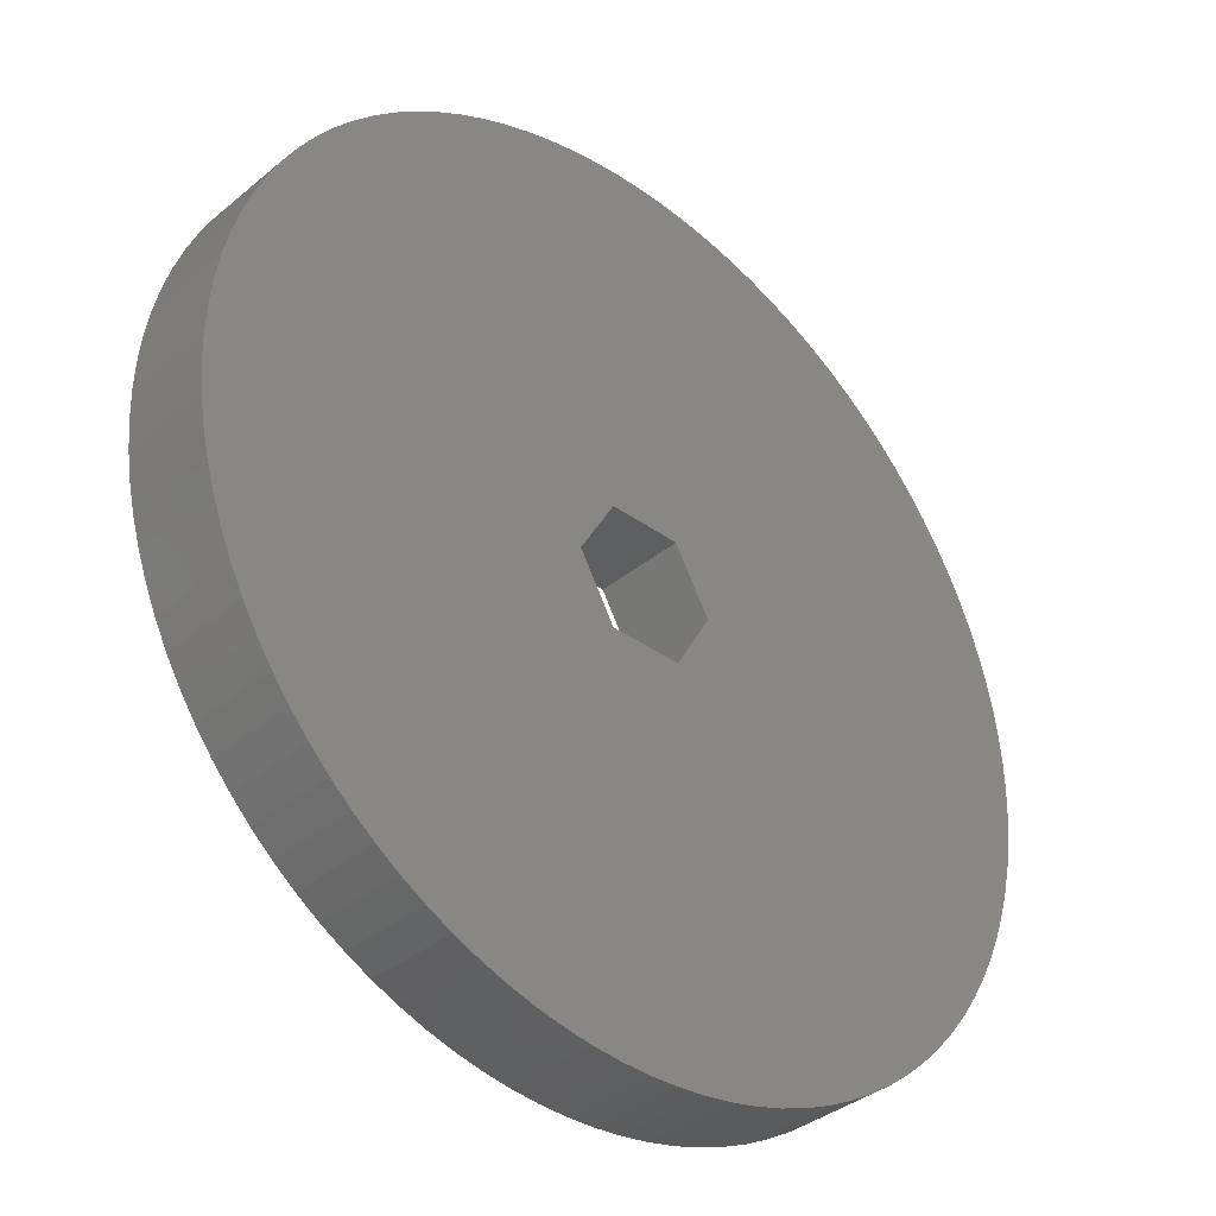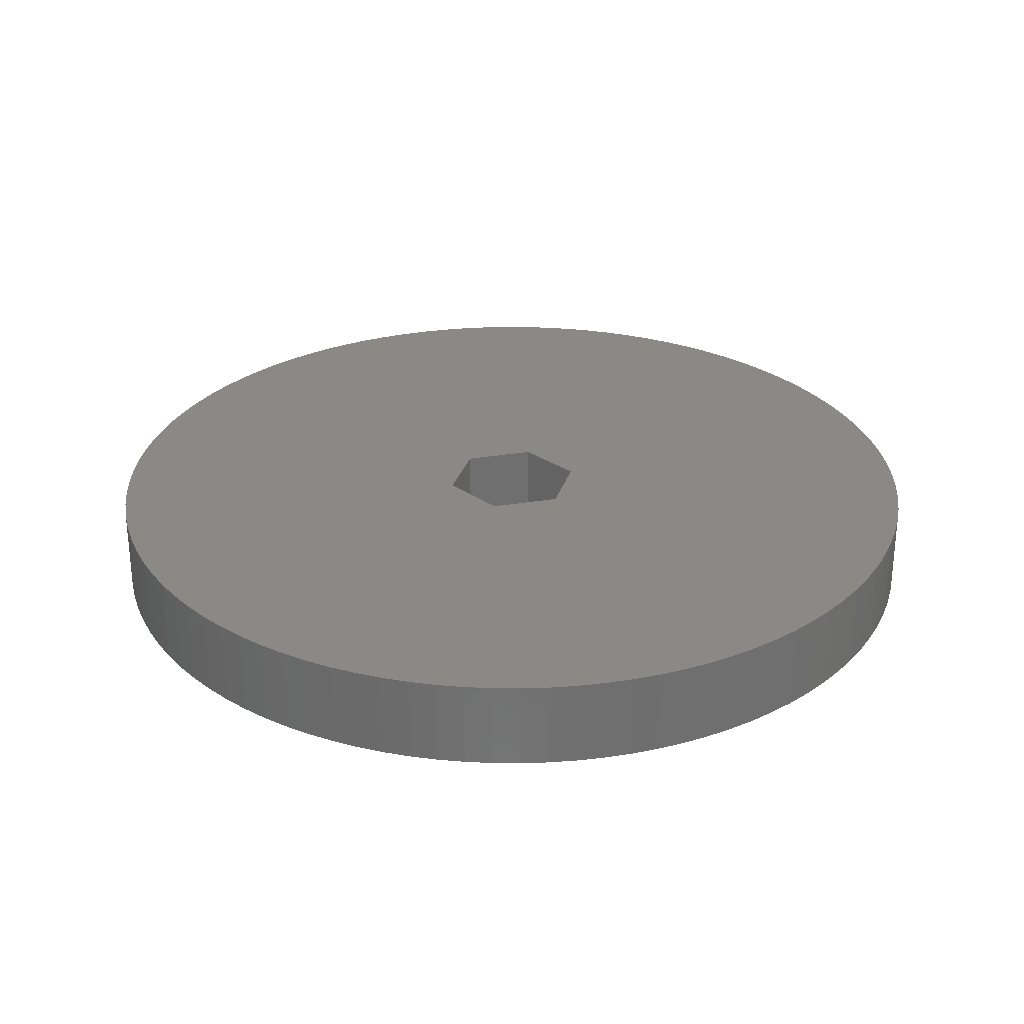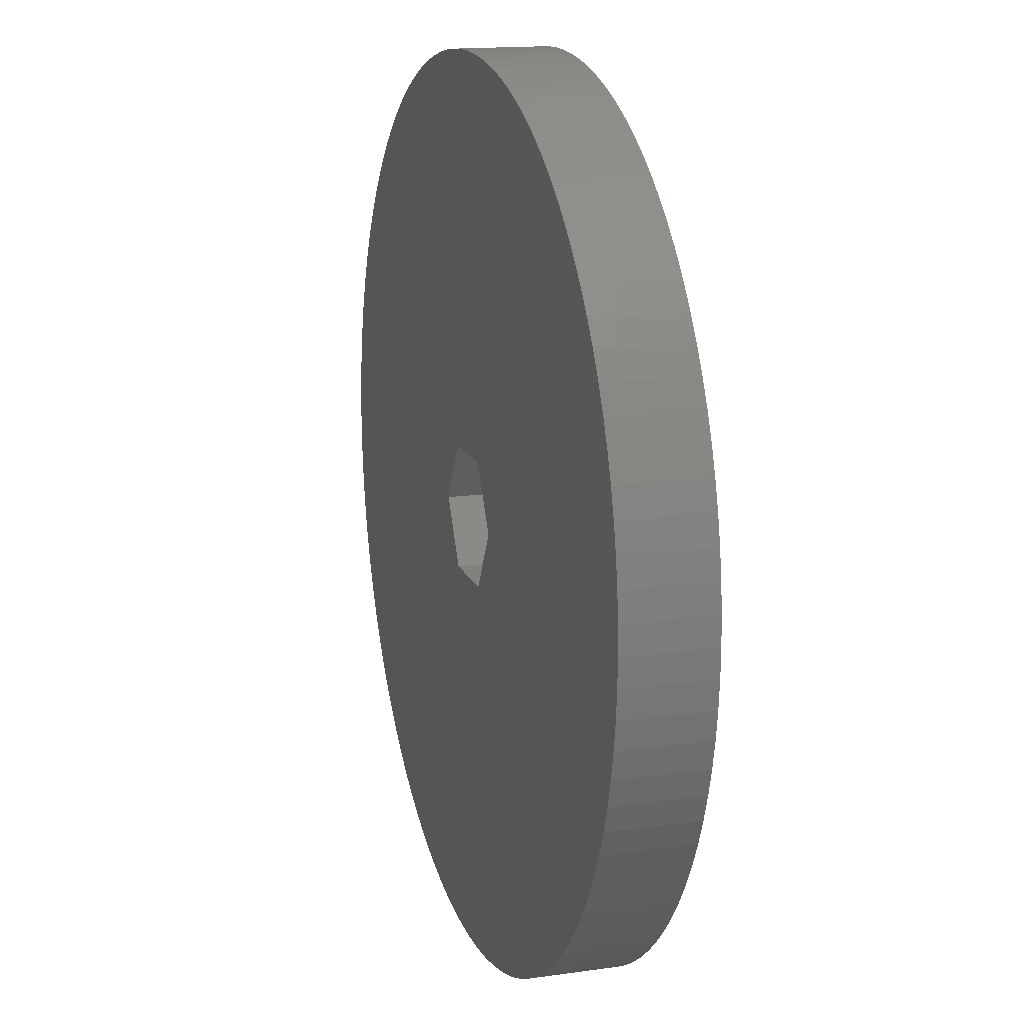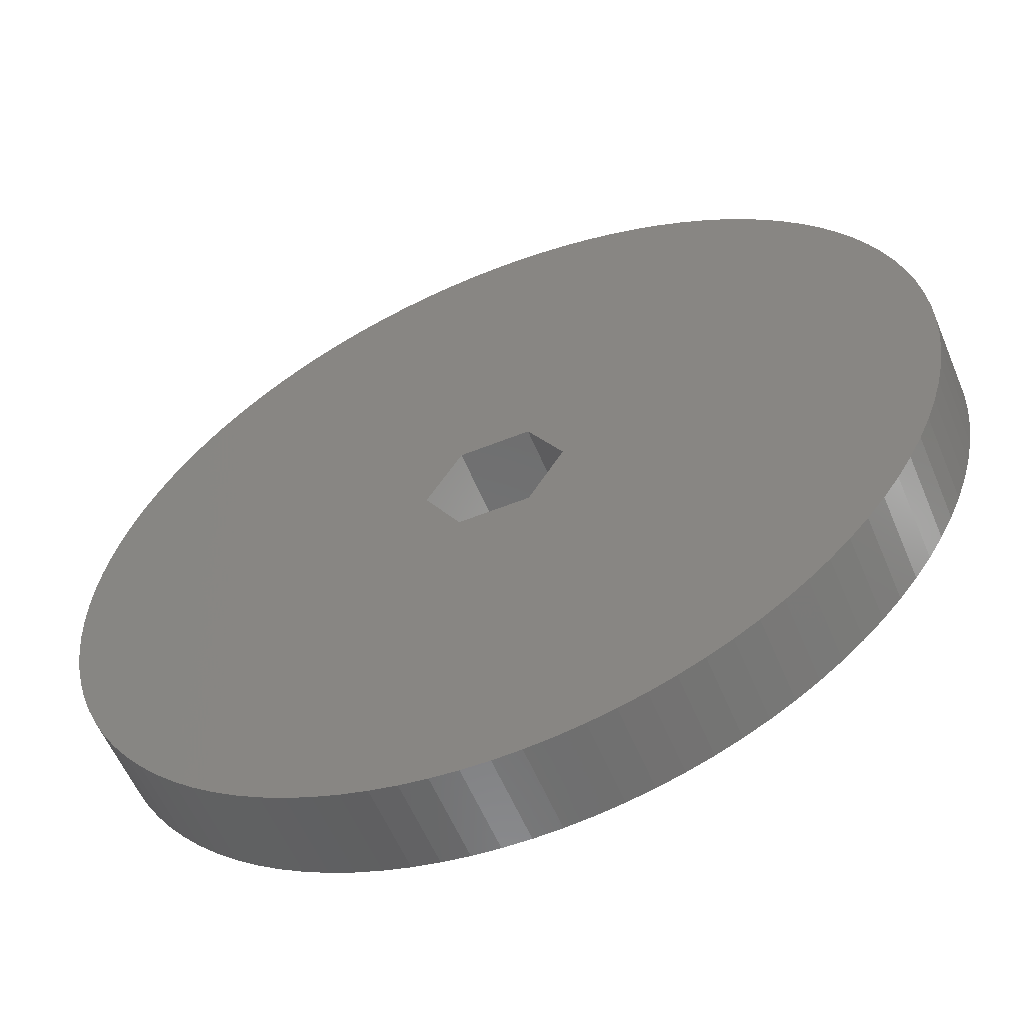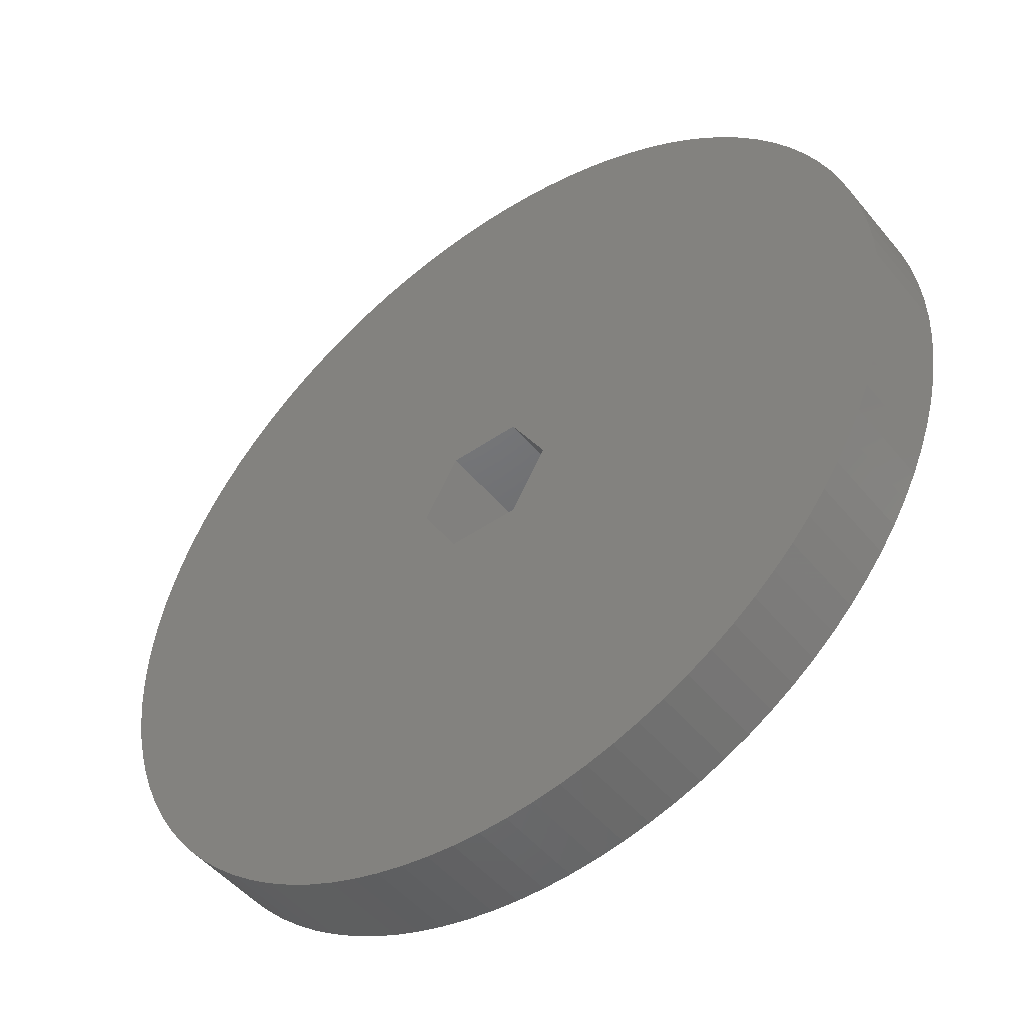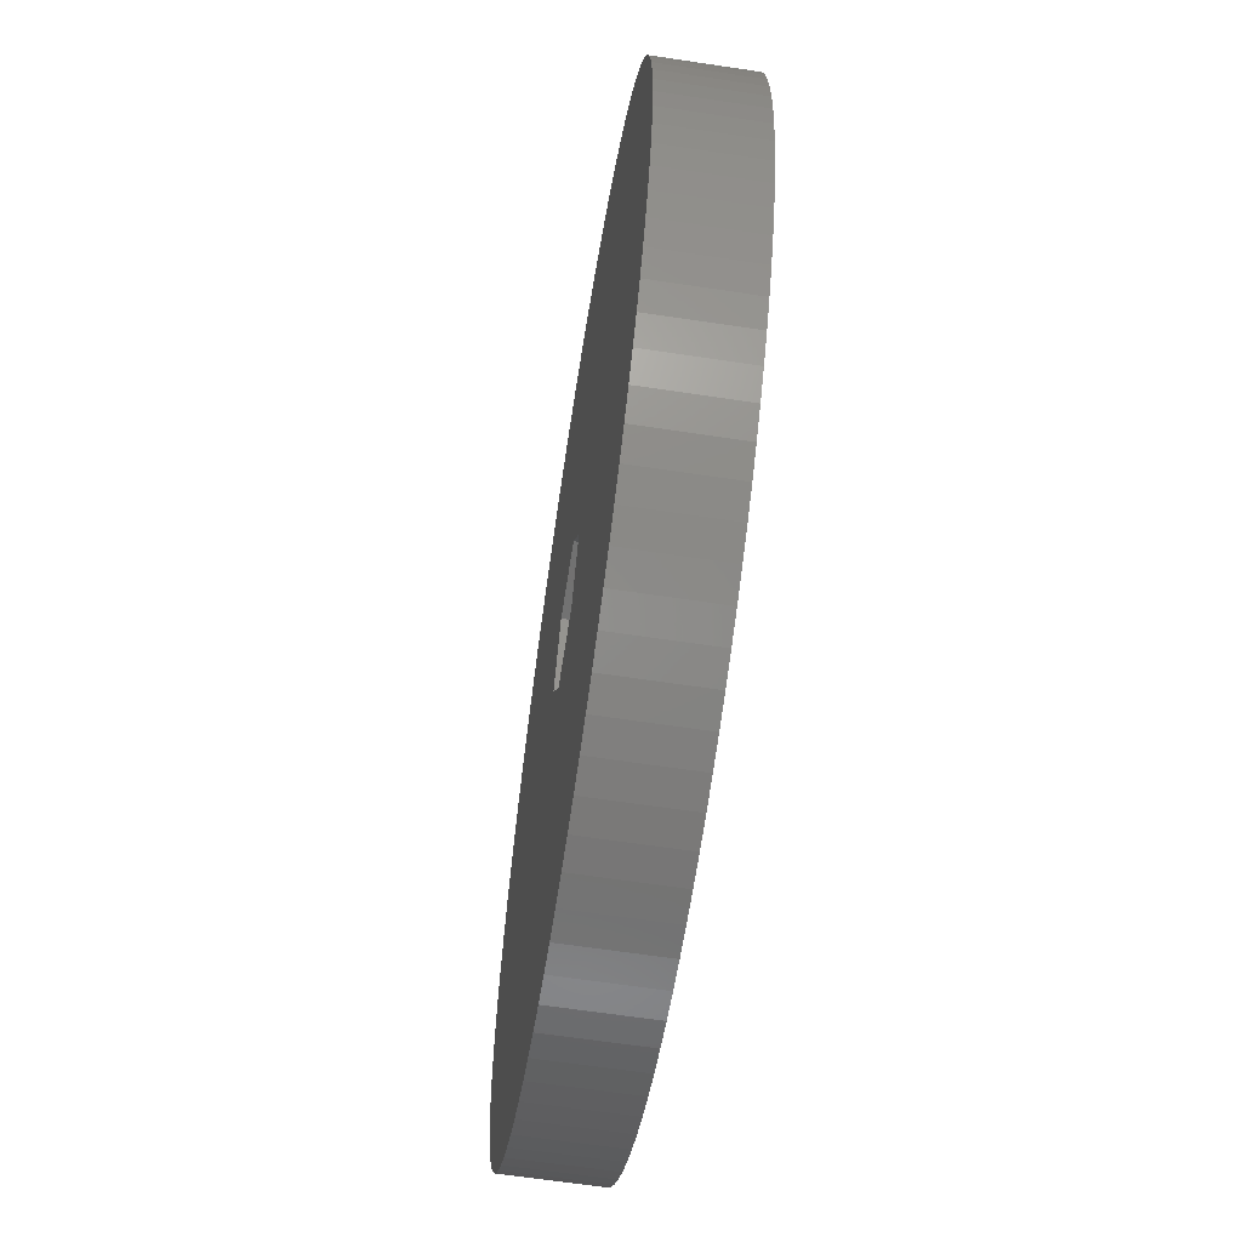
<metadata>
{"format":"stl","ext":"stl","renderer":"f3d","projection":"perspective","resolution":1024,"background":"white","views":[{"elev":-36.7,"azim":136.9,"up":"+Y"},{"elev":28.4,"azim":45.7,"up":"+Z"},{"elev":15.5,"azim":73.3,"up":"+Y"},{"elev":-57.8,"azim":22.6,"up":"+Y"},{"elev":-48.8,"azim":37.5,"up":"+Y"},{"elev":-63.5,"azim":-98.7,"up":"+Y"}]}
</metadata>
<code>
# stl→obj: 212 verts, 424 faces
v 25 0 2.5
v 24.95 1.57 -2.5
v 24.95 1.57 2.5
v 25 0 -2.5
v 18.22 17.11 2.5
v 17.11 18.22 -2.5
v 17.11 18.22 2.5
v 18.22 17.11 -2.5
v -20.23 -14.69 -2.5
v -21.11 -13.4 2.5
v -21.11 -13.4 -2.5
v -20.23 -14.69 2.5
v 24.21 6.217 2.5
v 23.78 7.725 -2.5
v 23.78 7.725 2.5
v 24.21 6.217 -2.5
v 10.64 22.62 -2.5
v 9.203 23.24 2.5
v 10.64 22.62 2.5
v 9.203 23.24 -2.5
v -21.11 13.4 -2.5
v -20.23 14.69 2.5
v -20.23 14.69 -2.5
v -21.11 13.4 2.5
v -14.69 20.23 -2.5
v -15.94 19.26 2.5
v -14.69 20.23 2.5
v -15.94 19.26 -2.5
v -6.217 24.21 -2.5
v -7.725 23.78 2.5
v -6.217 24.21 2.5
v -7.725 23.78 -2.5
v 21.11 -13.4 2.5
v 21.91 -12.04 -2.5
v 21.91 -12.04 2.5
v 21.11 -13.4 -2.5
v 6.217 -24.21 -2.5
v 7.725 -23.78 2.5
v 6.217 -24.21 2.5
v 7.725 -23.78 -2.5
v 17.11 -18.22 2.5
v 18.22 -17.11 -2.5
v 18.22 -17.11 2.5
v 17.11 -18.22 -2.5
v -10.64 -22.62 -2.5
v -9.203 -23.24 2.5
v -10.64 -22.62 2.5
v -9.203 -23.24 -2.5
v -21.91 -12.04 2.5
v -21.91 -12.04 -2.5
v 23.24 9.203 2.5
v 22.62 10.64 -2.5
v 22.62 10.64 2.5
v 23.24 9.203 -2.5
v 21.91 12.04 -2.5
v 21.91 12.04 2.5
v 19.26 15.94 2.5
v 19.26 15.94 -2.5
v 6.217 24.21 -2.5
v 4.685 24.56 2.5
v 6.217 24.21 2.5
v 4.685 24.56 -2.5
v 15.94 19.26 -2.5
v 14.69 20.23 2.5
v 15.94 19.26 2.5
v 14.69 20.23 -2.5
v 12.04 21.91 -2.5
v 12.04 21.91 2.5
v 13.4 21.11 2.5
v 13.4 21.11 -2.5
v -24.21 6.217 -2.5
v -23.78 7.725 2.5
v -23.78 7.725 -2.5
v -24.21 6.217 2.5
v -18.22 17.11 -2.5
v -17.11 18.22 2.5
v -17.11 18.22 -2.5
v -18.22 17.11 2.5
v -22.62 10.64 -2.5
v -21.91 12.04 2.5
v -21.91 12.04 -2.5
v -22.62 10.64 2.5
v -23.24 9.203 -2.5
v -23.24 9.203 2.5
v -24.8 3.133 -2.5
v -24.56 4.685 2.5
v -24.56 4.685 -2.5
v -24.8 3.133 2.5
v -12.04 21.91 -2.5
v -13.4 21.11 2.5
v -12.04 21.91 2.5
v -13.4 21.11 -2.5
v -9.203 23.24 -2.5
v -10.64 22.62 2.5
v -9.203 23.24 2.5
v -10.64 22.62 -2.5
v -1.57 24.95 -2.5
v -3.133 24.8 2.5
v -1.57 24.95 2.5
v -3.133 24.8 -2.5
v -4.685 24.56 -2.5
v -4.685 24.56 2.5
v 10.64 -22.62 -2.5
v 12.04 -21.91 2.5
v 10.64 -22.62 2.5
v 12.04 -21.91 -2.5
v 20.23 -14.69 2.5
v 20.23 -14.69 -2.5
v 24.95 -1.57 2.5
v 24.95 -1.57 -2.5
v -1.57 -24.95 -2.5
v 0 -25 2.5
v -1.57 -24.95 2.5
v 0 -25 -2.5
v -17.11 -18.22 -2.5
v -18.22 -17.11 2.5
v -18.22 -17.11 -2.5
v -17.11 -18.22 2.5
v -3.133 -24.8 -2.5
v -3.133 -24.8 2.5
v -15.94 -19.26 -2.5
v -14.69 -20.23 2.5
v -15.94 -19.26 2.5
v -14.69 -20.23 -2.5
v -19.26 -15.94 -2.5
v -19.26 -15.94 2.5
v -22.62 -10.64 -2.5
v -23.24 -9.203 2.5
v -23.24 -9.203 -2.5
v -22.62 -10.64 2.5
v -24.21 -6.217 -2.5
v -24.56 -4.685 2.5
v -24.56 -4.685 -2.5
v -24.21 -6.217 2.5
v 20.23 14.69 2.5
v 20.23 14.69 -2.5
v 21.11 13.4 -2.5
v 21.11 13.4 2.5
v 1.57 24.95 -2.5
v 0 25 2.5
v 1.57 24.95 2.5
v 0 25 -2.5
v 7.725 23.78 2.5
v 7.725 23.78 -2.5
v 3.133 24.8 2.5
v 3.133 24.8 -2.5
v -25 0 -2.5
v -24.95 1.57 2.5
v -24.95 1.57 -2.5
v -25 0 2.5
v 1.57 -24.95 2.5
v 1.57 -24.95 -2.5
v 3.133 -24.8 -2.5
v 4.685 -24.56 2.5
v 3.133 -24.8 2.5
v 4.685 -24.56 -2.5
v 9.203 -23.24 -2.5
v 9.203 -23.24 2.5
v 14.69 -20.23 -2.5
v 15.94 -19.26 2.5
v 14.69 -20.23 2.5
v 15.94 -19.26 -2.5
v 13.4 -21.11 2.5
v 13.4 -21.11 -2.5
v 19.26 -15.94 -2.5
v 19.26 -15.94 2.5
v 22.62 -10.64 2.5
v 23.24 -9.203 -2.5
v 23.24 -9.203 2.5
v 22.62 -10.64 -2.5
v 24.21 -6.217 2.5
v 24.56 -4.685 -2.5
v 24.56 -4.685 2.5
v 24.21 -6.217 -2.5
v 23.78 -7.725 -2.5
v 23.78 -7.725 2.5
v -7.725 -23.78 2.5
v -7.725 -23.78 -2.5
v -6.217 -24.21 -2.5
v -4.685 -24.56 2.5
v -6.217 -24.21 2.5
v -4.685 -24.56 -2.5
v -13.4 -21.11 2.5
v -13.4 -21.11 -2.5
v -12.04 -21.91 -2.5
v -12.04 -21.91 2.5
v -24.8 -3.133 2.5
v -24.8 -3.133 -2.5
v -24.95 -1.57 -2.5
v -24.95 -1.57 2.5
v 4 0 -2.5
v 24.8 -3.133 -2.5
v 24.8 3.133 -2.5
v 24.56 4.685 -2.5
v 2 -3.464 -2.5
v 2 3.464 -2.5
v -2 -3.464 -2.5
v -2 3.464 -2.5
v -4 0 -2.5
v -19.26 15.94 -2.5
v -23.78 -7.725 -2.5
v -23.78 -7.725 2.5
v 24.56 4.685 2.5
v 24.8 3.133 2.5
v -19.26 15.94 2.5
v 4 0 2.5
v 24.8 -3.133 2.5
v 2 3.464 2.5
v 2 -3.464 2.5
v -2 3.464 2.5
v -2 -3.464 2.5
v -4 0 2.5
f 1 2 3
f 2 1 4
f 5 6 7
f 6 5 8
f 9 10 11
f 10 9 12
f 13 14 15
f 14 13 16
f 17 18 19
f 18 17 20
f 21 22 23
f 22 21 24
f 25 26 27
f 26 25 28
f 29 30 31
f 30 29 32
f 33 34 35
f 34 33 36
f 37 38 39
f 38 37 40
f 41 42 43
f 42 41 44
f 45 46 47
f 46 45 48
f 11 49 50
f 49 11 10
f 51 52 53
f 52 51 54
f 53 55 56
f 55 53 52
f 57 8 5
f 8 57 58
f 59 60 61
f 60 59 62
f 63 64 65
f 64 63 66
f 67 19 68
f 19 67 17
f 66 69 64
f 69 66 70
f 71 72 73
f 72 71 74
f 75 76 77
f 76 75 78
f 79 80 81
f 80 79 82
f 83 82 79
f 82 83 84
f 85 86 87
f 86 85 88
f 89 90 91
f 90 89 92
f 93 94 95
f 94 93 96
f 92 27 90
f 27 92 25
f 97 98 99
f 98 97 100
f 101 31 102
f 31 101 29
f 100 102 98
f 102 100 101
f 103 104 105
f 104 103 106
f 107 36 33
f 36 107 108
f 109 4 1
f 4 109 110
f 111 112 113
f 112 111 114
f 115 116 117
f 116 115 118
f 119 113 120
f 113 119 111
f 121 122 123
f 122 121 124
f 125 12 9
f 12 125 126
f 127 128 129
f 128 127 130
f 131 132 133
f 132 131 134
f 15 54 51
f 54 15 14
f 135 58 57
f 58 135 136
f 56 137 138
f 137 56 55
f 138 136 135
f 136 138 137
f 139 140 141
f 140 139 142
f 20 143 18
f 143 20 144
f 62 145 60
f 145 62 146
f 144 61 143
f 61 144 59
f 70 68 69
f 68 70 67
f 6 65 7
f 65 6 63
f 147 148 149
f 148 147 150
f 81 24 21
f 24 81 80
f 73 84 83
f 84 73 72
f 87 74 71
f 74 87 86
f 28 76 26
f 76 28 77
f 96 91 94
f 91 96 89
f 32 95 30
f 95 32 93
f 142 99 140
f 99 142 97
f 114 151 112
f 151 114 152
f 153 154 155
f 154 153 156
f 157 105 158
f 105 157 103
f 159 160 161
f 160 159 162
f 106 163 104
f 163 106 164
f 164 161 163
f 161 164 159
f 43 165 166
f 165 43 42
f 166 108 107
f 108 166 165
f 167 168 169
f 168 167 170
f 171 172 173
f 172 171 174
f 169 175 176
f 175 169 168
f 48 177 46
f 177 48 178
f 179 180 181
f 180 179 182
f 124 183 122
f 183 124 184
f 185 47 186
f 47 185 45
f 115 123 118
f 123 115 121
f 117 126 125
f 126 117 116
f 50 130 127
f 130 50 49
f 133 187 188
f 187 133 132
f 189 150 147
f 150 189 190
f 191 4 110
f 191 110 192
f 4 191 2
f 191 192 172
f 2 191 193
f 191 172 174
f 193 191 194
f 191 174 175
f 194 191 16
f 191 175 168
f 16 191 14
f 191 168 170
f 14 191 54
f 191 170 34
f 54 191 52
f 195 34 36
f 52 191 55
f 195 36 108
f 196 55 191
f 195 108 165
f 55 196 137
f 195 165 42
f 137 196 136
f 195 42 44
f 136 196 58
f 195 44 162
f 58 196 8
f 195 162 159
f 8 196 6
f 195 159 164
f 6 196 63
f 195 164 106
f 63 196 66
f 195 106 103
f 66 196 70
f 195 103 157
f 70 196 67
f 195 157 40
f 67 196 17
f 195 40 37
f 17 196 20
f 195 37 156
f 20 196 144
f 144 196 59
f 195 156 153
f 34 195 191
f 152 195 153
f 114 195 152
f 197 114 111
f 114 197 195
f 119 197 111
f 182 197 119
f 179 197 182
f 59 196 62
f 62 196 146
f 196 139 146
f 196 142 139
f 198 142 196
f 142 198 97
f 198 100 97
f 81 198 199
f 198 101 100
f 178 197 179
f 48 197 178
f 198 29 101
f 45 197 48
f 198 32 29
f 185 197 45
f 198 93 32
f 184 197 185
f 198 96 93
f 124 197 184
f 198 89 96
f 121 197 124
f 198 92 89
f 115 197 121
f 198 25 92
f 117 197 115
f 198 28 25
f 125 197 117
f 198 77 28
f 9 197 125
f 198 75 77
f 11 197 9
f 198 200 75
f 50 197 11
f 198 23 200
f 197 50 199
f 198 21 23
f 127 199 50
f 198 81 21
f 129 199 127
f 199 79 81
f 201 199 129
f 199 83 79
f 131 199 201
f 199 73 83
f 133 199 131
f 199 71 73
f 188 199 133
f 199 87 71
f 189 199 188
f 199 85 87
f 147 199 189
f 199 149 85
f 199 147 149
f 201 134 131
f 134 201 202
f 129 202 201
f 202 129 128
f 203 16 13
f 16 203 194
f 204 194 203
f 194 204 193
f 3 193 204
f 193 3 2
f 146 141 145
f 141 146 139
f 23 205 200
f 205 23 22
f 200 78 75
f 78 200 205
f 206 1 3
f 206 3 204
f 1 206 109
f 206 204 203
f 109 206 207
f 206 203 13
f 207 206 173
f 206 13 15
f 173 206 171
f 206 15 51
f 171 206 176
f 206 51 53
f 176 206 169
f 206 53 56
f 169 206 167
f 208 56 138
f 167 206 35
f 208 138 135
f 209 35 206
f 208 135 57
f 35 209 33
f 208 57 5
f 33 209 107
f 208 5 7
f 107 209 166
f 208 7 65
f 166 209 43
f 208 65 64
f 43 209 41
f 208 64 69
f 41 209 160
f 208 69 68
f 160 209 161
f 208 68 19
f 161 209 163
f 208 19 18
f 163 209 104
f 208 18 143
f 104 209 105
f 208 143 61
f 105 209 158
f 208 61 60
f 158 209 38
f 38 209 39
f 208 60 145
f 56 208 206
f 141 208 145
f 140 208 141
f 210 140 99
f 140 210 208
f 98 210 99
f 102 210 98
f 31 210 102
f 39 209 154
f 154 209 155
f 209 151 155
f 209 112 151
f 211 112 209
f 112 211 113
f 211 120 113
f 49 211 212
f 211 180 120
f 30 210 31
f 95 210 30
f 211 181 180
f 94 210 95
f 211 177 181
f 91 210 94
f 211 46 177
f 90 210 91
f 211 47 46
f 27 210 90
f 211 186 47
f 26 210 27
f 211 183 186
f 76 210 26
f 211 122 183
f 78 210 76
f 211 123 122
f 205 210 78
f 211 118 123
f 22 210 205
f 211 116 118
f 24 210 22
f 211 126 116
f 80 210 24
f 211 12 126
f 210 80 212
f 211 10 12
f 82 212 80
f 211 49 10
f 84 212 82
f 212 130 49
f 72 212 84
f 212 128 130
f 74 212 72
f 212 202 128
f 86 212 74
f 212 134 202
f 88 212 86
f 212 132 134
f 148 212 88
f 212 187 132
f 150 212 148
f 212 190 187
f 212 150 190
f 149 88 85
f 88 149 148
f 156 39 154
f 39 156 37
f 152 155 151
f 155 152 153
f 40 158 38
f 158 40 157
f 162 41 160
f 41 162 44
f 35 170 167
f 170 35 34
f 173 192 207
f 192 173 172
f 207 110 109
f 110 207 192
f 176 174 171
f 174 176 175
f 178 181 177
f 181 178 179
f 182 120 180
f 120 182 119
f 184 186 183
f 186 184 185
f 188 190 189
f 190 188 187
f 191 208 196
f 208 191 206
f 212 198 210
f 198 212 199
f 198 208 210
f 208 198 196
f 195 206 191
f 206 195 209
f 195 211 209
f 211 195 197
f 211 199 212
f 199 211 197

</code>
